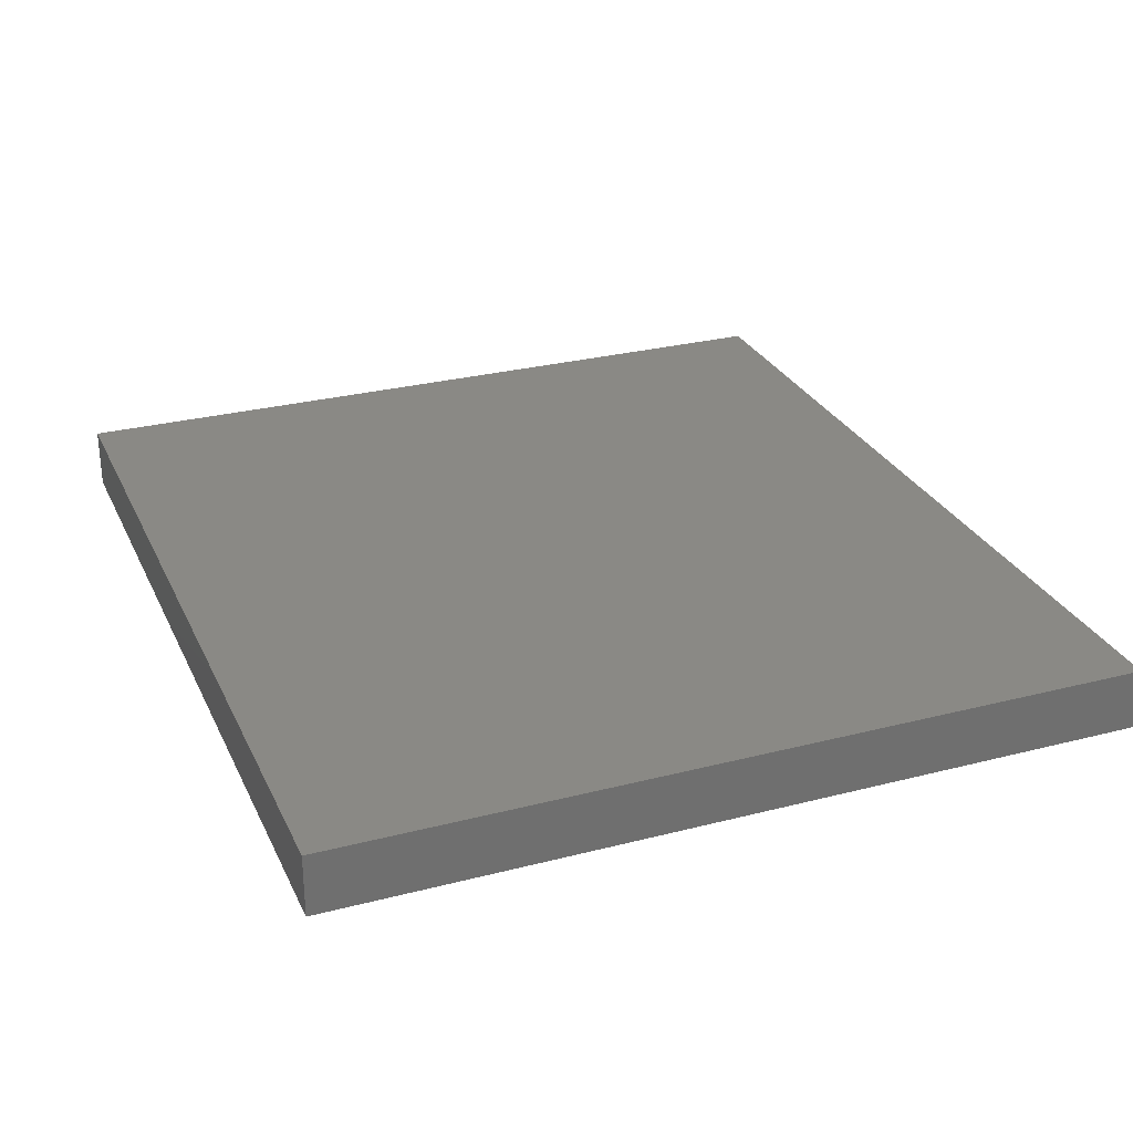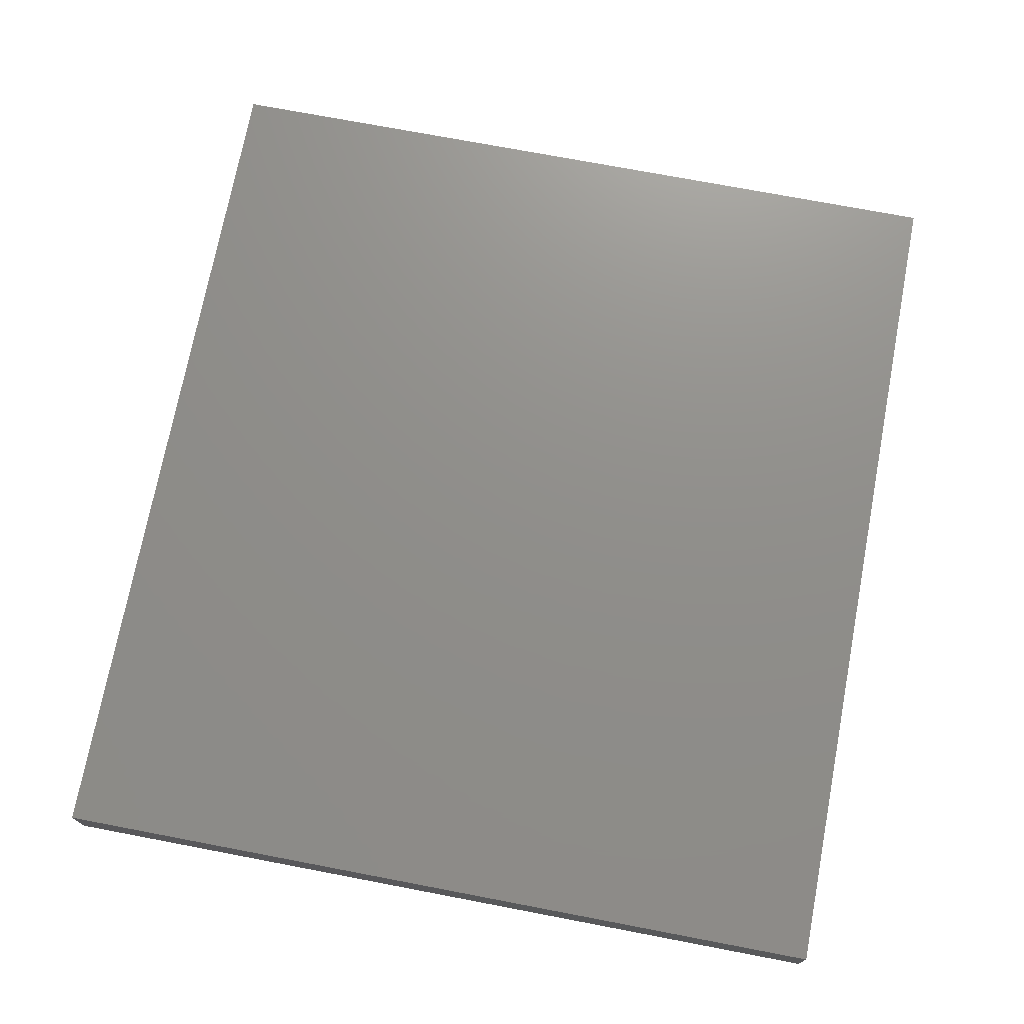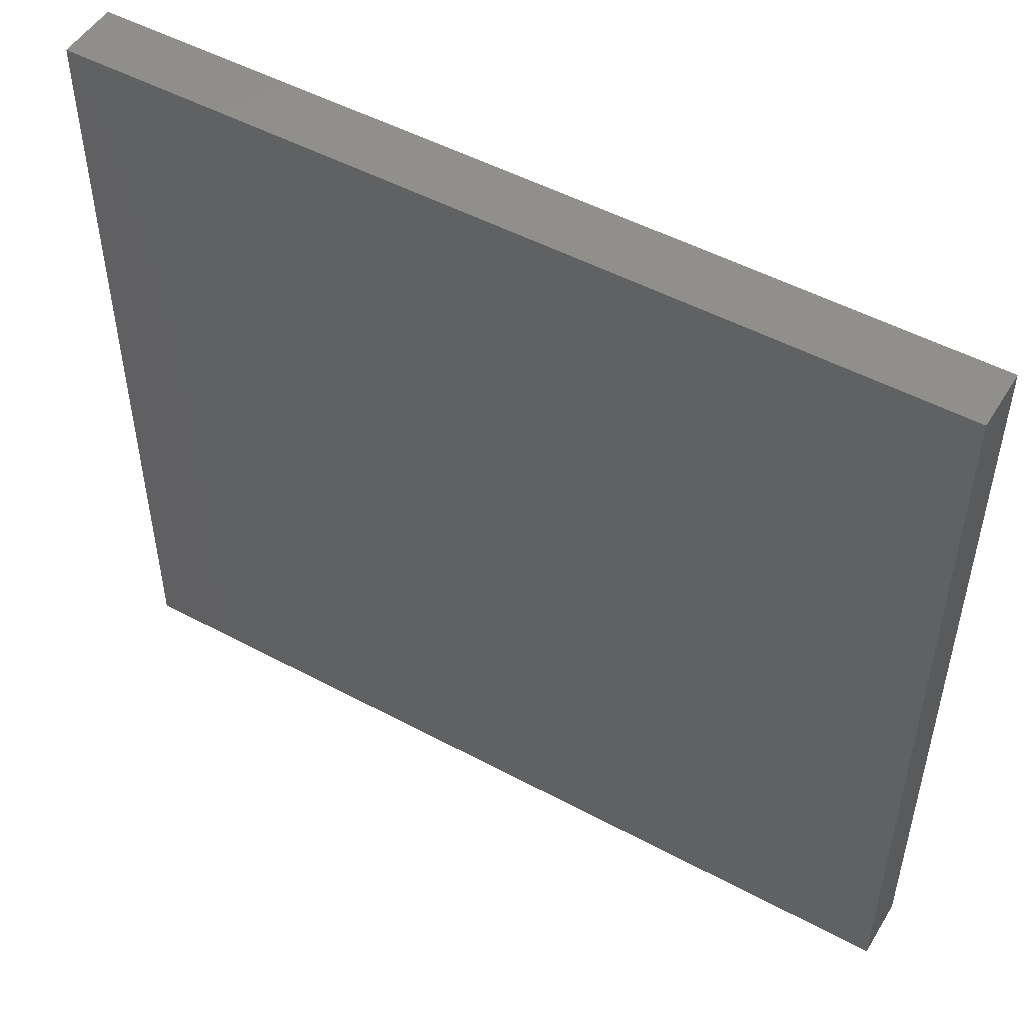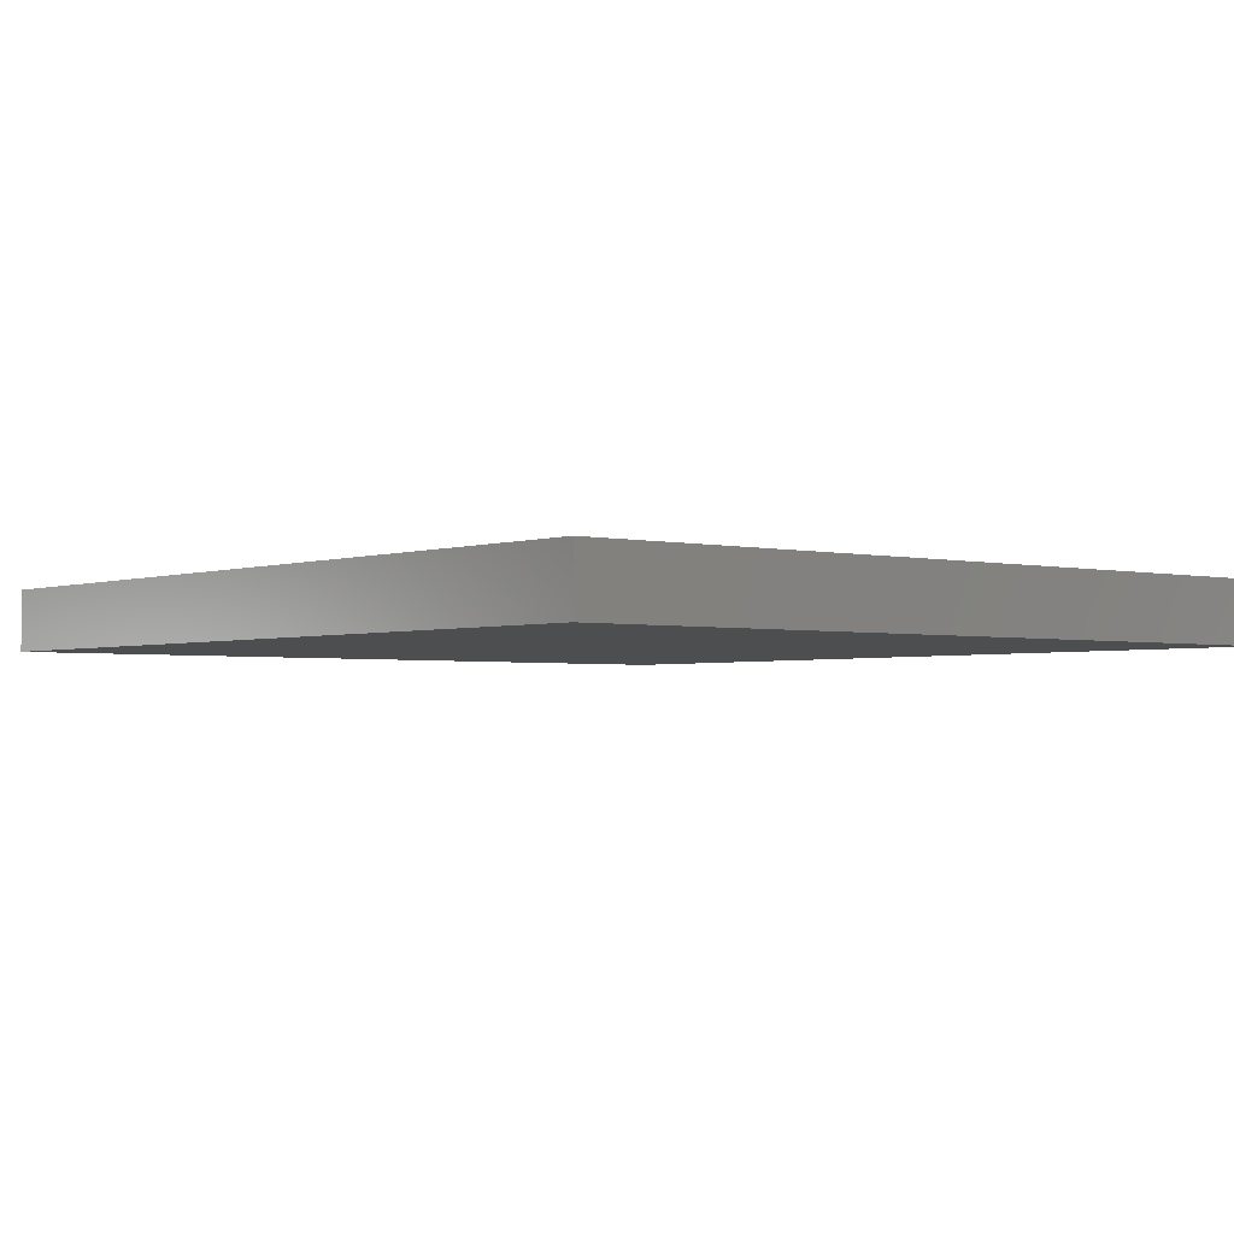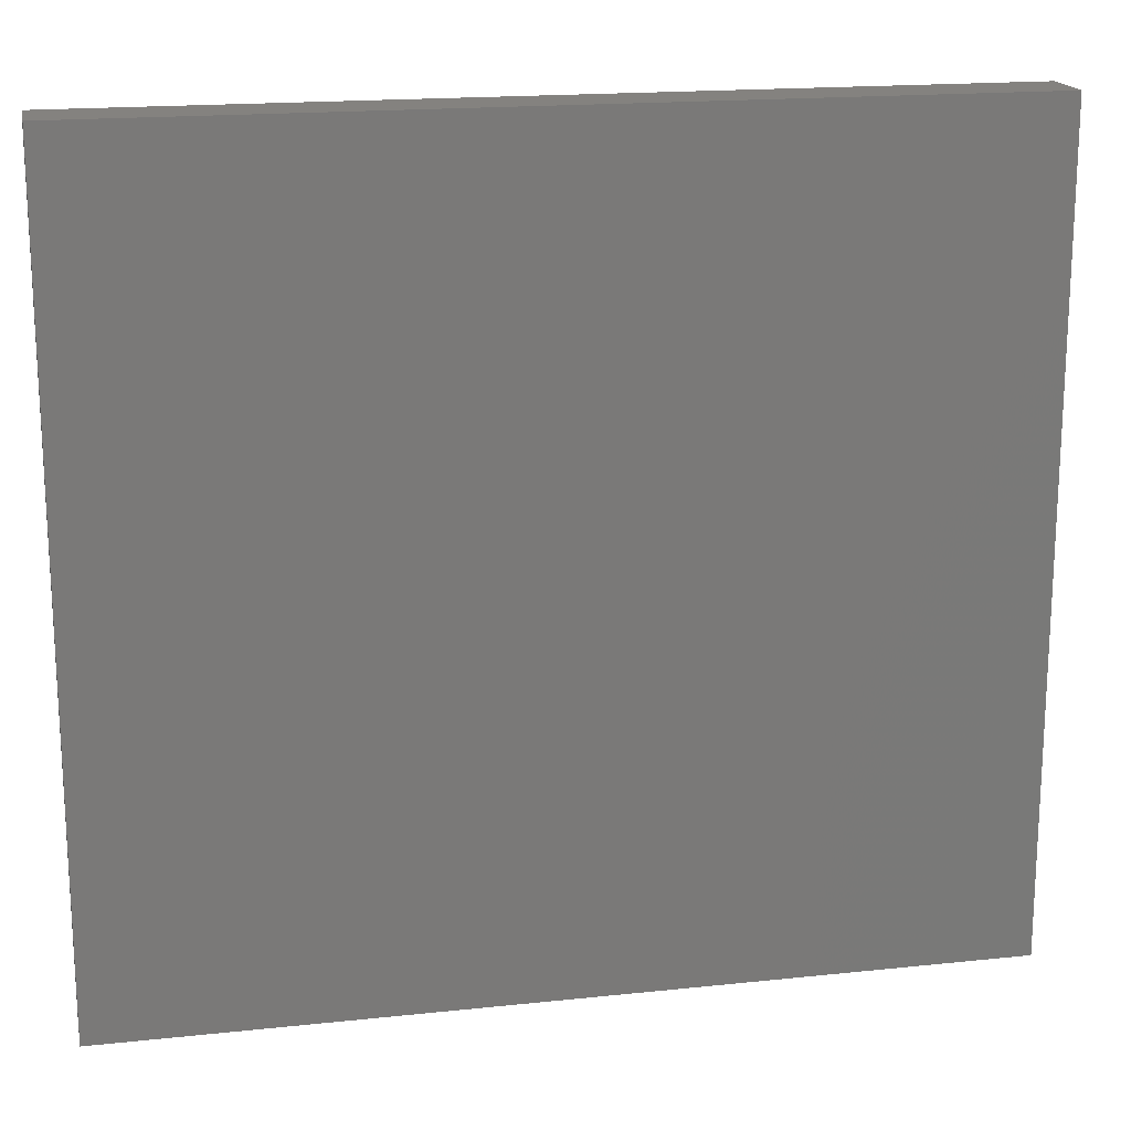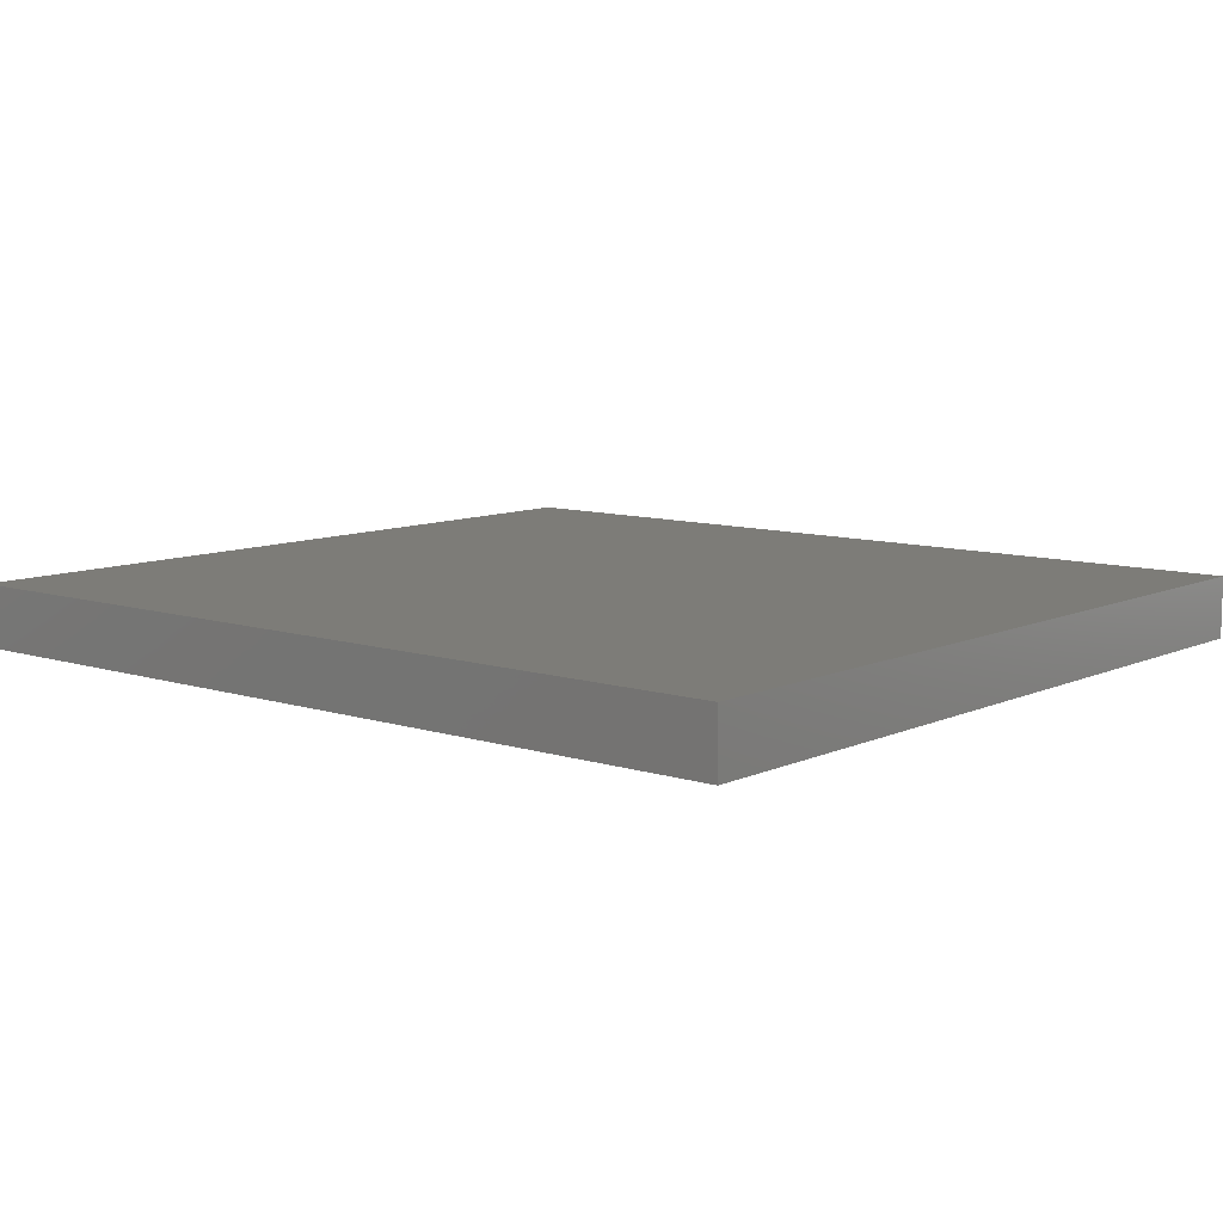
<metadata>
{"format":"stl","ext":"stl","renderer":"f3d","projection":"perspective","resolution":1024,"background":"white","views":[{"elev":28.2,"azim":68.7,"up":"+Y"},{"elev":73.1,"azim":100.8,"up":"+Y"},{"elev":50.2,"azim":30.5,"up":"+Z"},{"elev":-2.6,"azim":-129.5,"up":"+Y"},{"elev":17.7,"azim":168.2,"up":"+Z"},{"elev":9.3,"azim":-139.9,"up":"+Y"}]}
</metadata>
<code>
# stl→obj: 10 verts, 16 faces
v 3.14e-14 14.4 0
v 3.14e-14 14.4 2.62
v 2.86 14.4 2.62
v 2.86 14.4 0
v 2.653e-14 14.2 2.62
v 3.086e-14 14.2 0
v 0.2 14.2 2.62
v 0.2 14.2 4.034e-24
v 2.86 14.2 0
v 2.86 14.2 2.62
f 1 2 3
f 3 4 1
f 5 6 7
f 7 6 8
f 8 9 10
f 8 10 7
f 1 4 8
f 9 8 4
f 8 6 1
f 3 10 9
f 9 4 3
f 1 6 5
f 5 2 1
f 7 2 5
f 10 3 7
f 2 7 3

</code>
